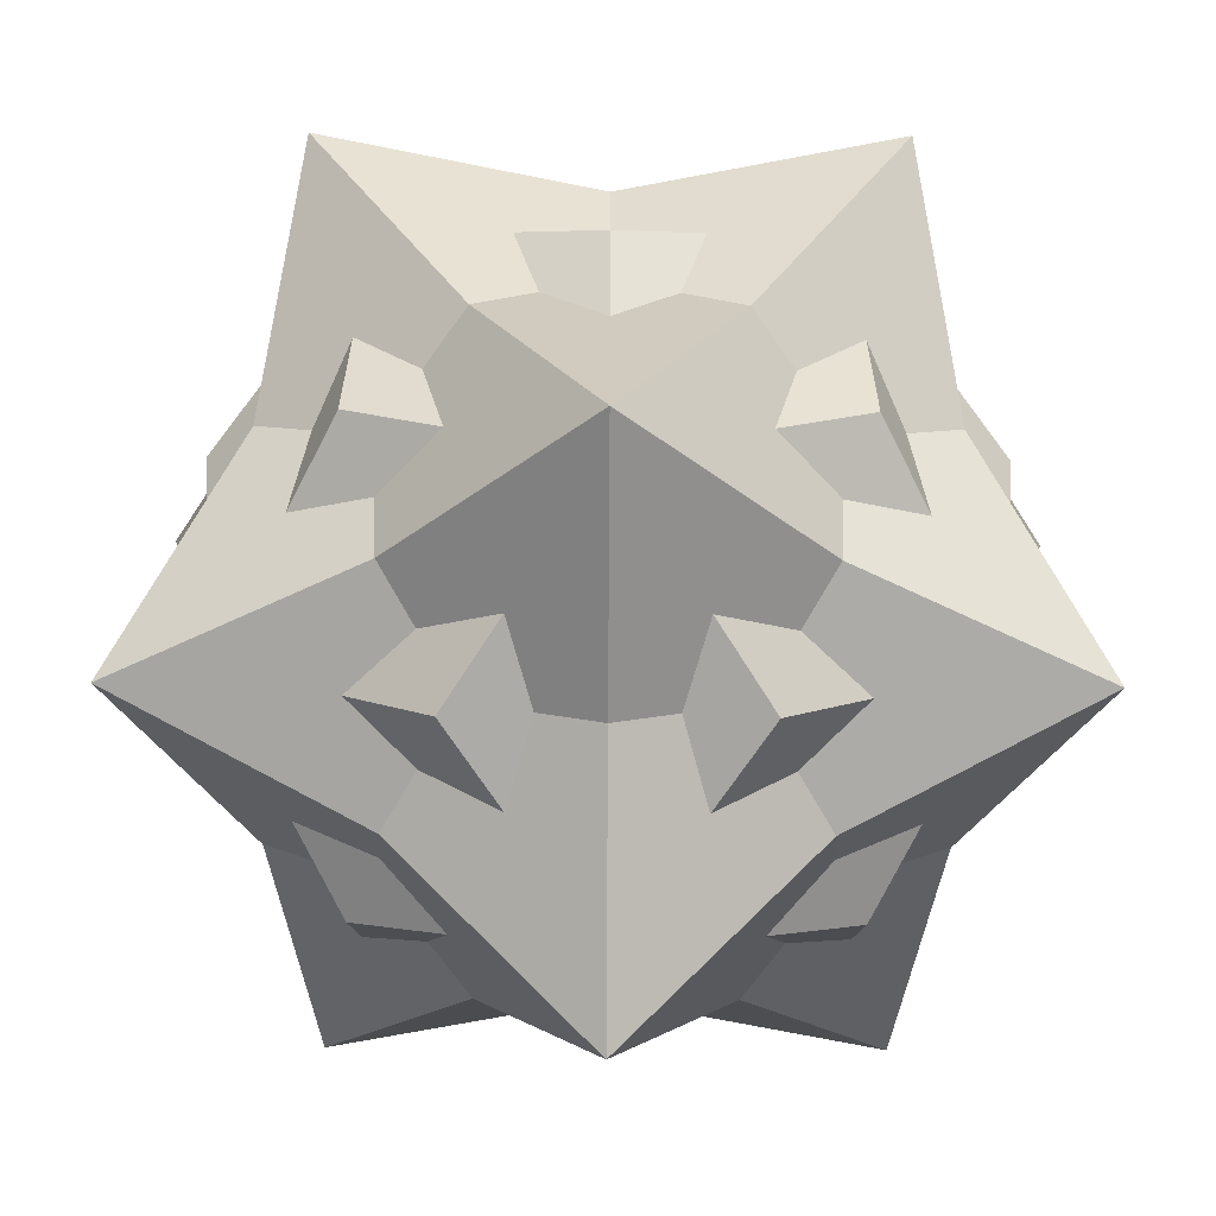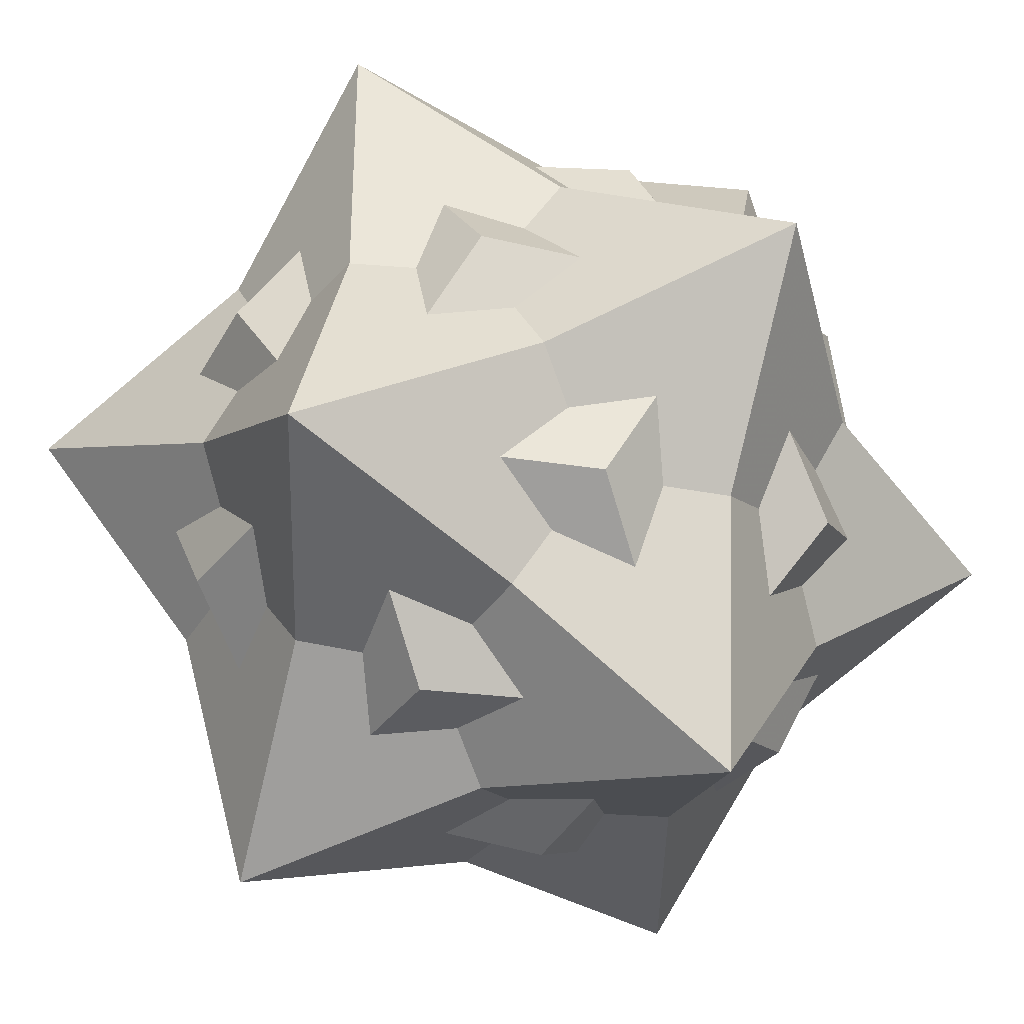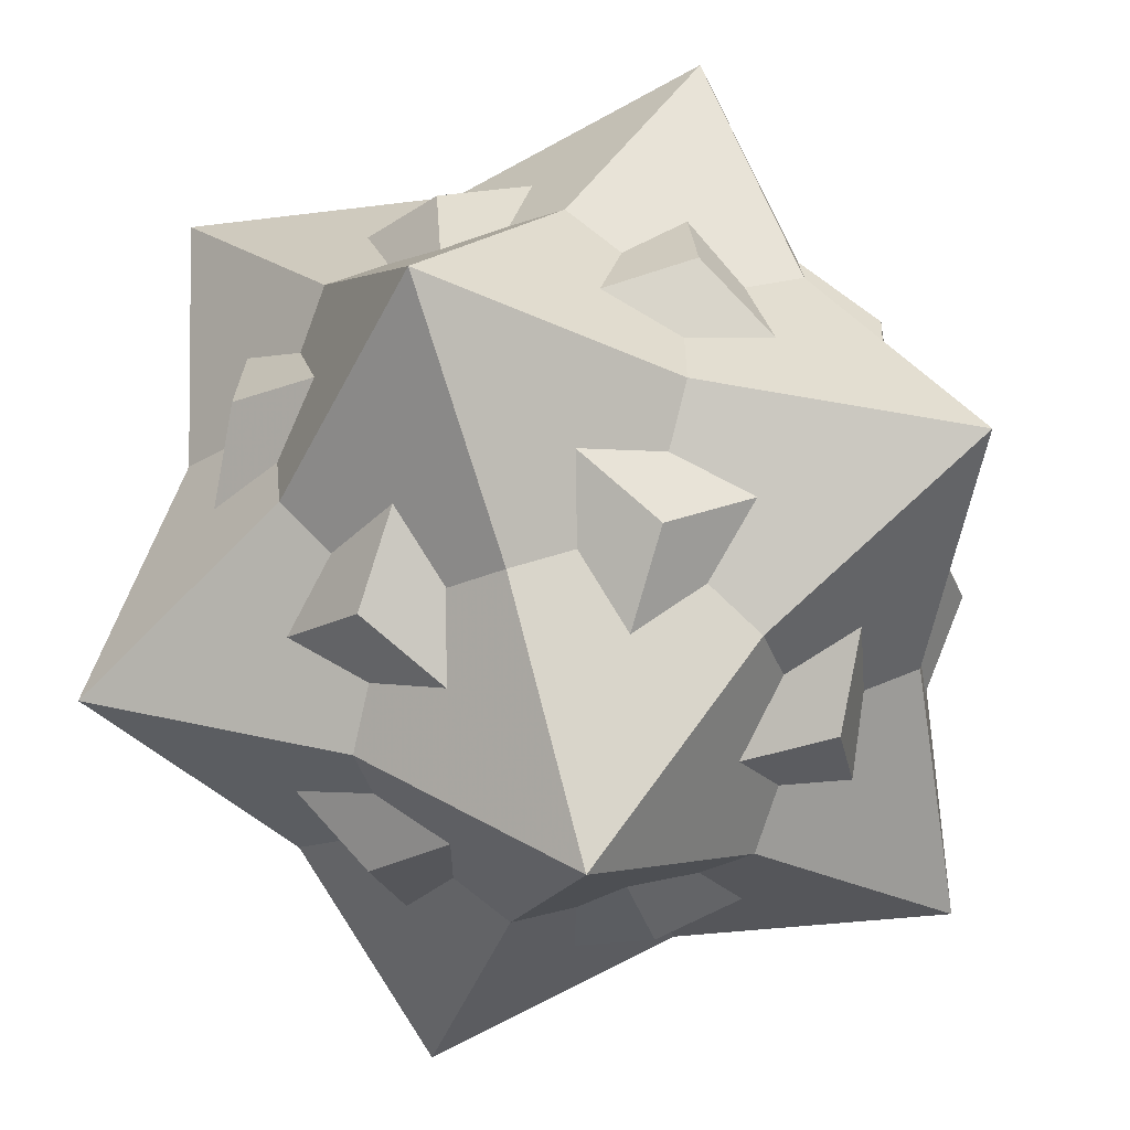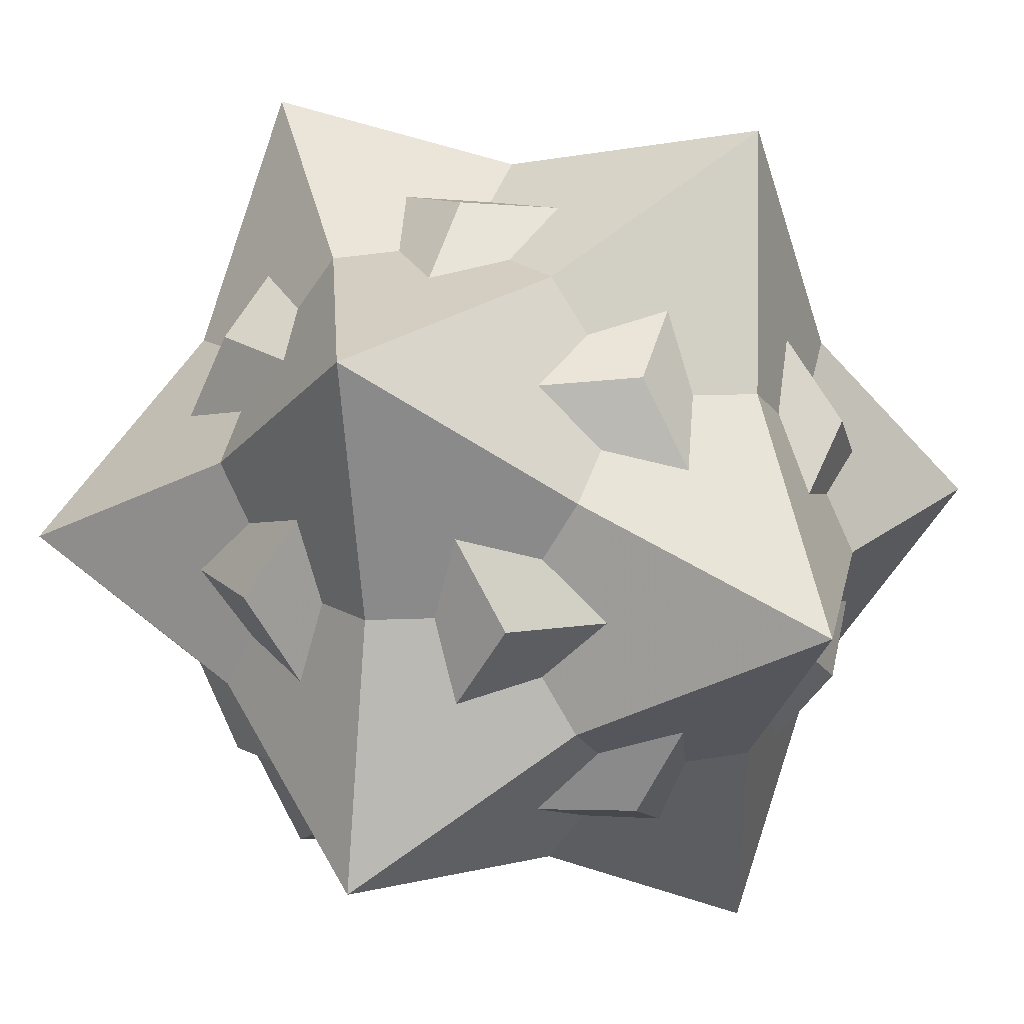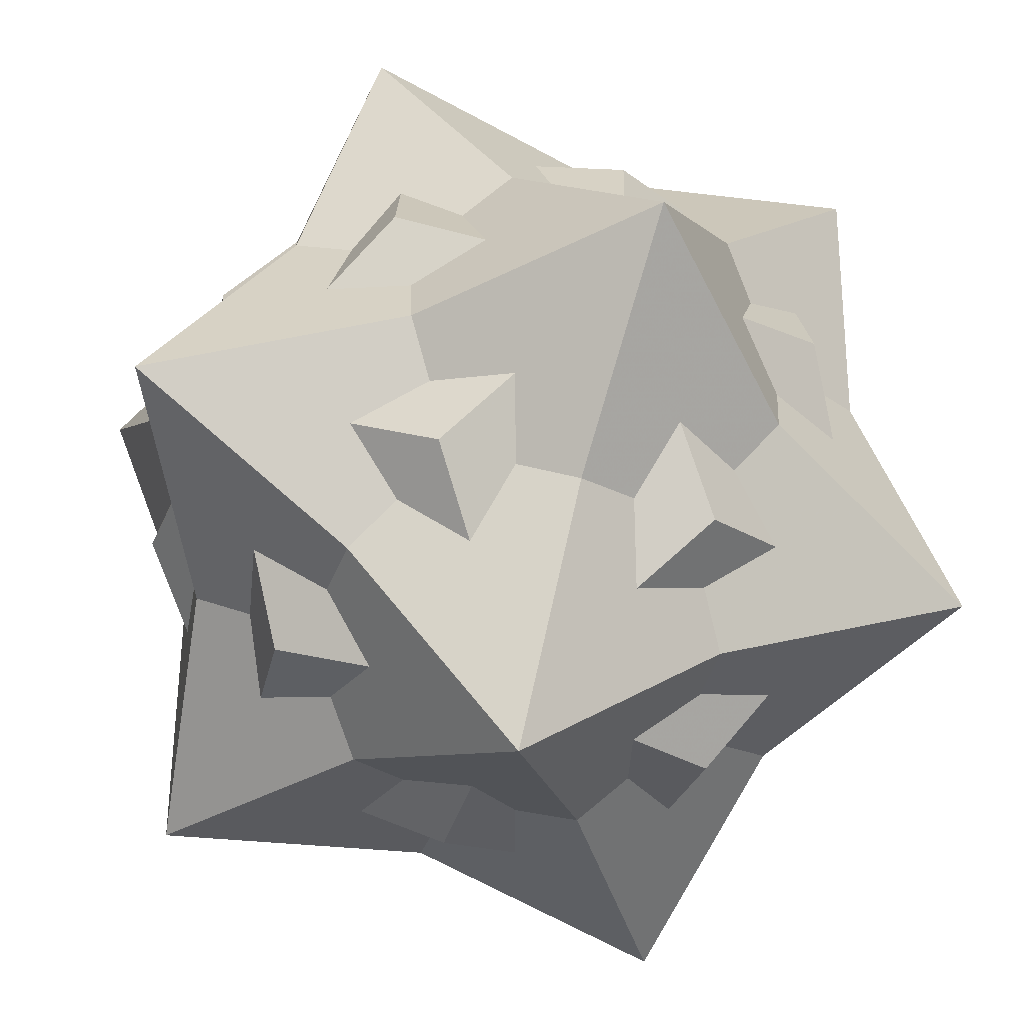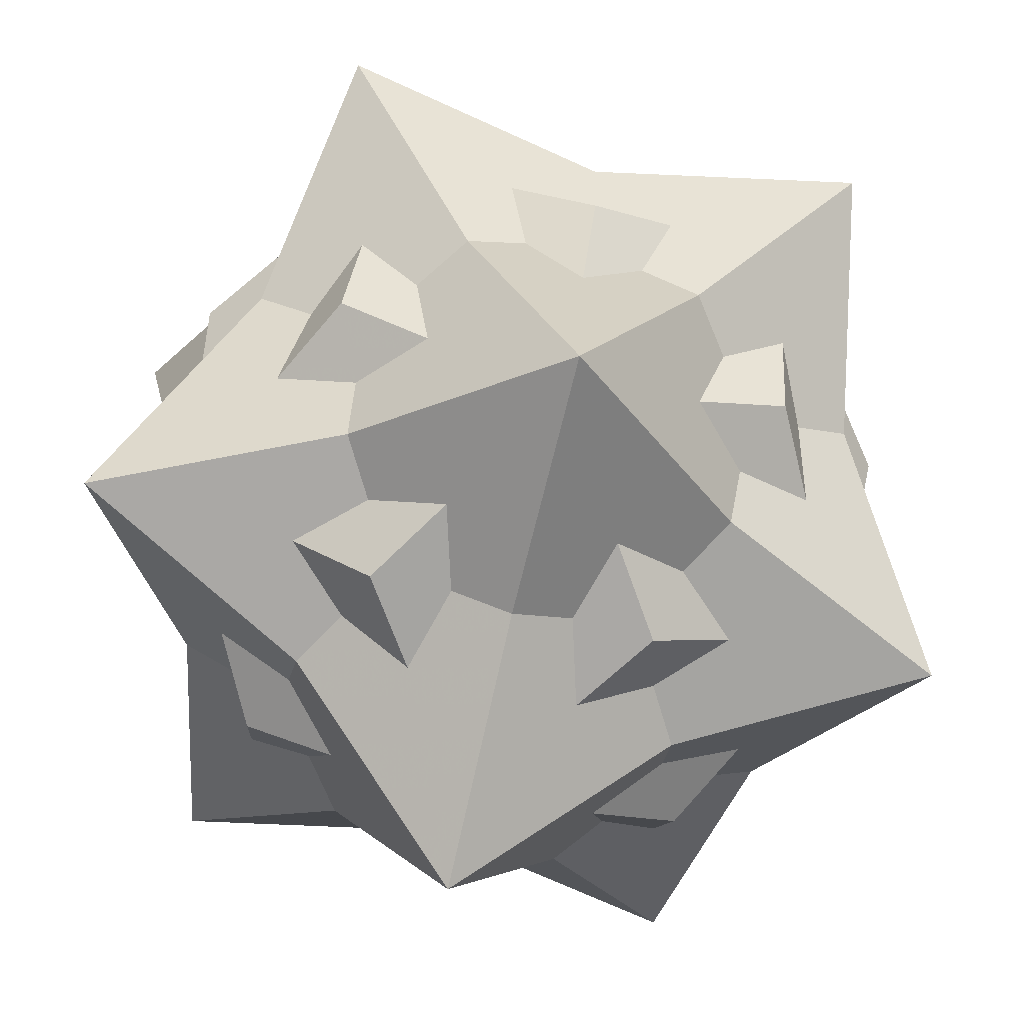
<metadata>
{"format":"obj","ext":"obj","renderer":"f3d","projection":"perspective","resolution":1024,"background":"white","views":[{"elev":-76.0,"azim":179.7,"up":"+Y"},{"elev":-79.7,"azim":-39.6,"up":"+Z"},{"elev":30.8,"azim":119.7,"up":"+Z"},{"elev":17.1,"azim":21.8,"up":"+Z"},{"elev":25.6,"azim":-122.4,"up":"+Z"},{"elev":-75.3,"azim":166.7,"up":"+Y"}]}
</metadata>
<code>
v 0 0.9271 0.5729
v 0 -0.9271 -0.5729
v 0 -0.9271 0.5729
v 0.9271 -0.5729 0
v -0.9271 -0.5729 0
v 0.9271 0.5729 0
v -0.9271 0.5729 0
v -0.5729 0 0.9271
v -0.5729 0 -0.9271
v 0.5729 0 0.9271
v 0.5729 0 -0.9271
v 0.9918 0 0.3788
v 0.9918 0 -0.3788
v -0.9918 0 0.3788
v -0.9918 0 -0.3788
v 0 0.3788 0.9918
v 0 0.3788 -0.9918
v 0 -0.3788 0.9918
v 0 -0.3788 -0.9918
v 0.3788 0.9918 0
v -0.3788 0.9918 0
v 0.3788 -0.9918 0
v -0.3788 -0.9918 0
v 0 -1.175 0.7263
v 0 -1.175 -0.7263
v 0 1.175 0.7263
v 0 1.175 -0.7263
v -1.175 0.7263 0
v 1.175 0.7263 0
v -1.175 -0.7263 0
v 1.175 -0.7263 0
v 0.7263 0 -1.175
v 0.7263 0 1.175
v -0.7263 0 -1.175
v -0.7263 0 1.175
v -0.6129 -0.6129 -0.6129
v -0.6129 -0.6129 0.6129
v 0.6129 -0.6129 -0.6129
v 0.6129 -0.6129 0.6129
v -0.6129 0.6129 -0.6129
v -0.6129 0.6129 0.6129
v 0.6129 0.6129 -0.6129
v 0.6129 0.6129 0.6129
v 0 0.9271 -0.5729
f 24 2 38 4
f 24 4 12 10
f 24 10 16 8
f 24 8 14 5
f 24 5 36 2
f 25 4 39 3
f 25 3 37 5
f 25 5 15 9
f 25 9 17 11
f 25 11 13 4
f 26 44 40 7
f 26 7 14 8
f 26 8 18 10
f 26 10 12 6
f 26 6 42 44
f 27 1 43 6
f 27 6 13 11
f 27 11 19 9
f 27 9 15 7
f 27 7 41 1
f 28 44 17 9
f 28 9 36 5
f 28 5 37 8
f 28 8 16 1
f 28 1 20 44
f 29 44 21 1
f 29 1 16 10
f 29 10 39 4
f 29 4 38 11
f 29 11 17 44
f 30 2 22 3
f 30 3 18 8
f 30 8 41 7
f 30 7 40 9
f 30 9 19 2
f 31 2 19 11
f 31 11 42 6
f 31 6 43 10
f 31 10 18 3
f 31 3 23 2
f 32 44 20 6
f 32 6 12 4
f 32 4 22 2
f 32 2 36 9
f 32 9 40 44
f 33 1 41 8
f 33 8 37 3
f 33 3 22 4
f 33 4 13 6
f 33 6 20 1
f 34 44 42 11
f 34 11 38 2
f 34 2 23 5
f 34 5 14 7
f 34 7 21 44
f 35 1 21 7
f 35 7 15 5
f 35 5 23 3
f 35 3 39 10
f 35 10 43 1

</code>
